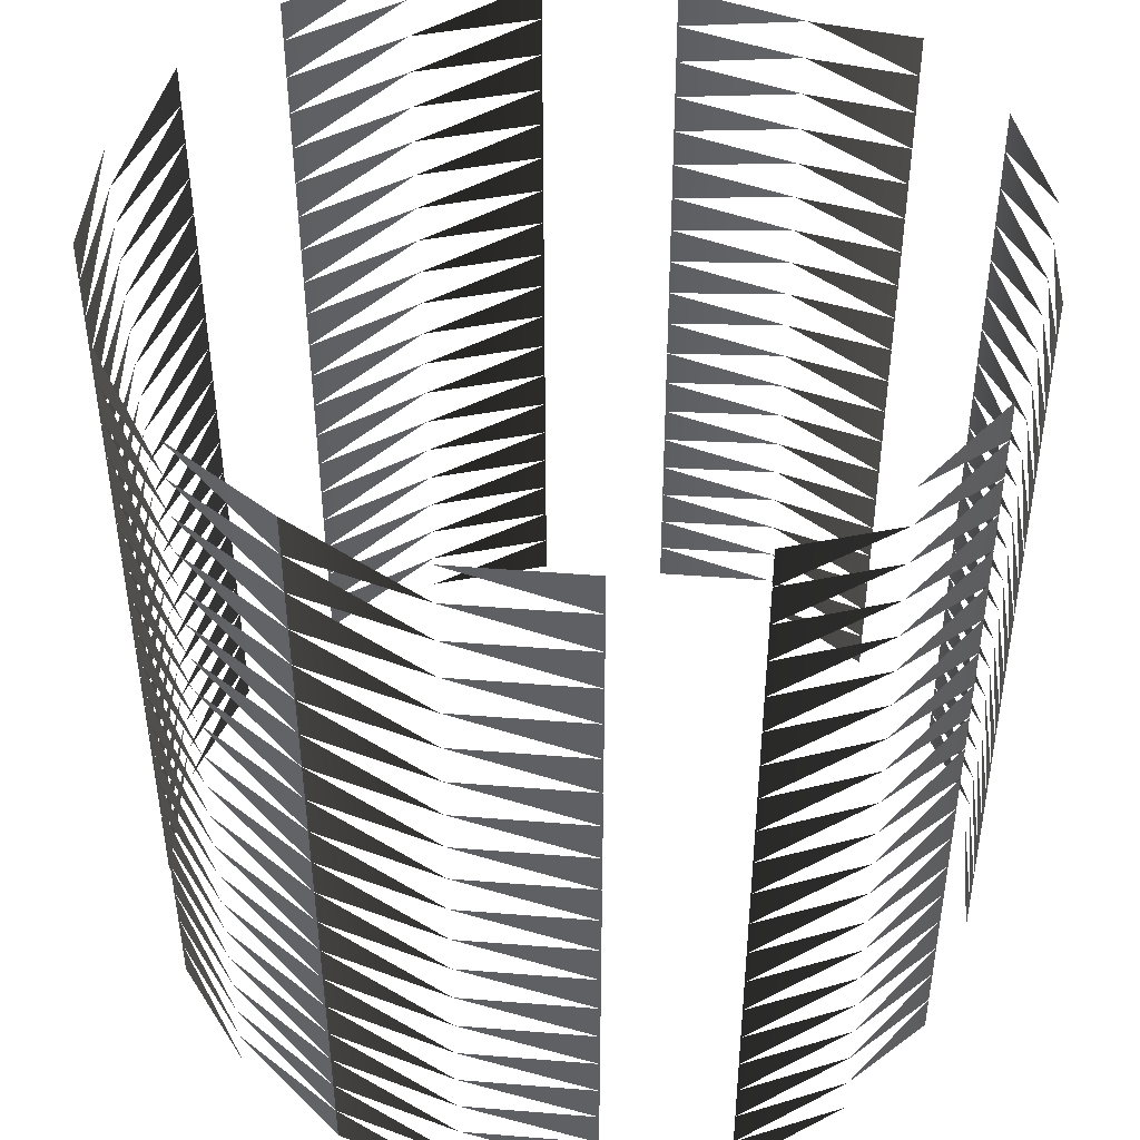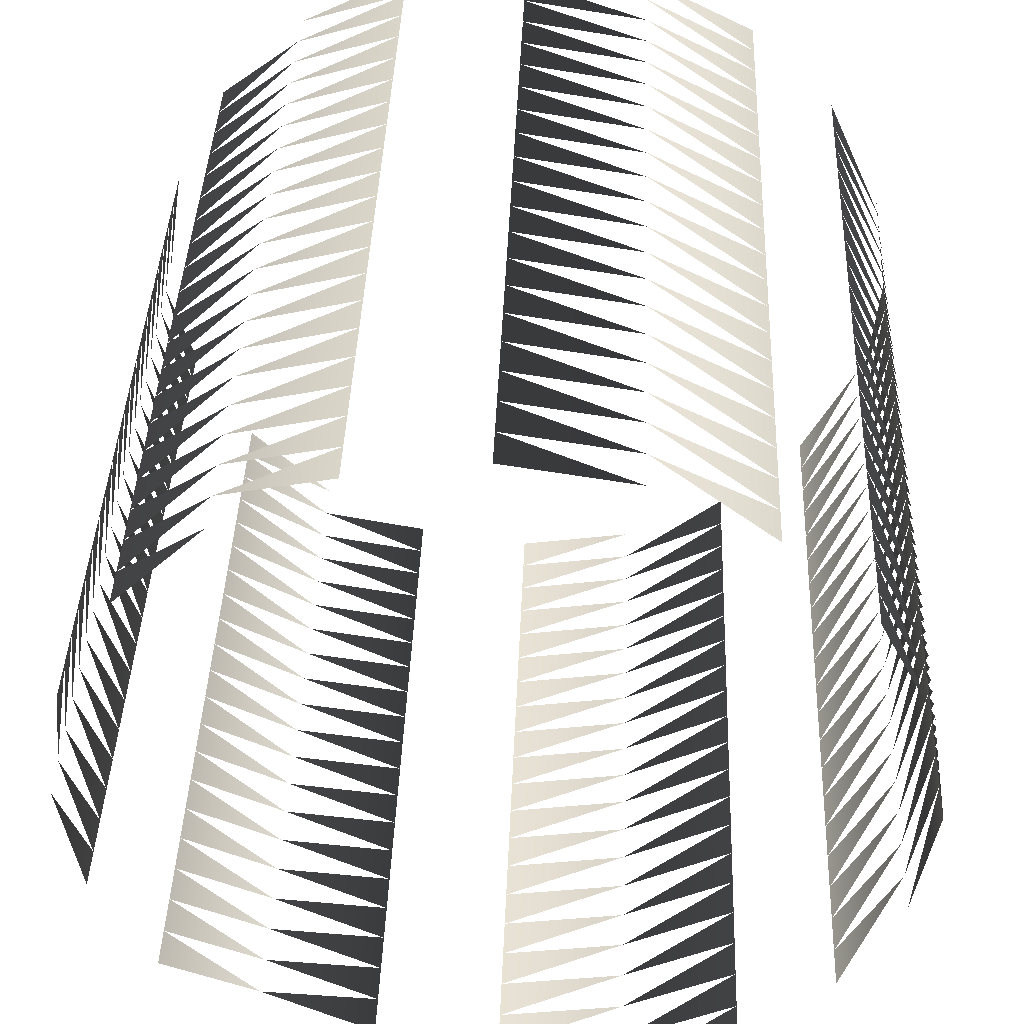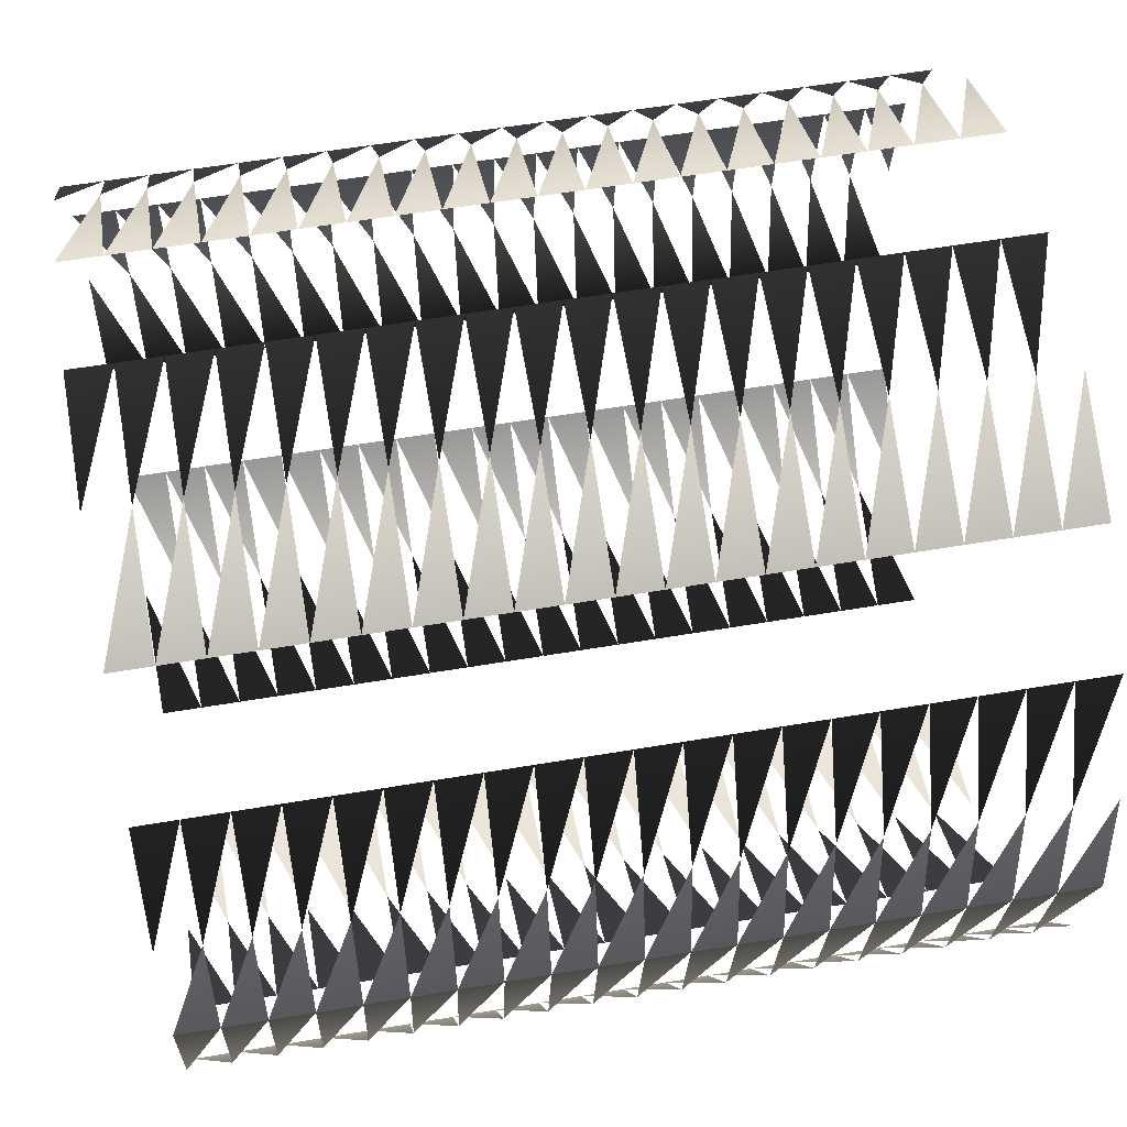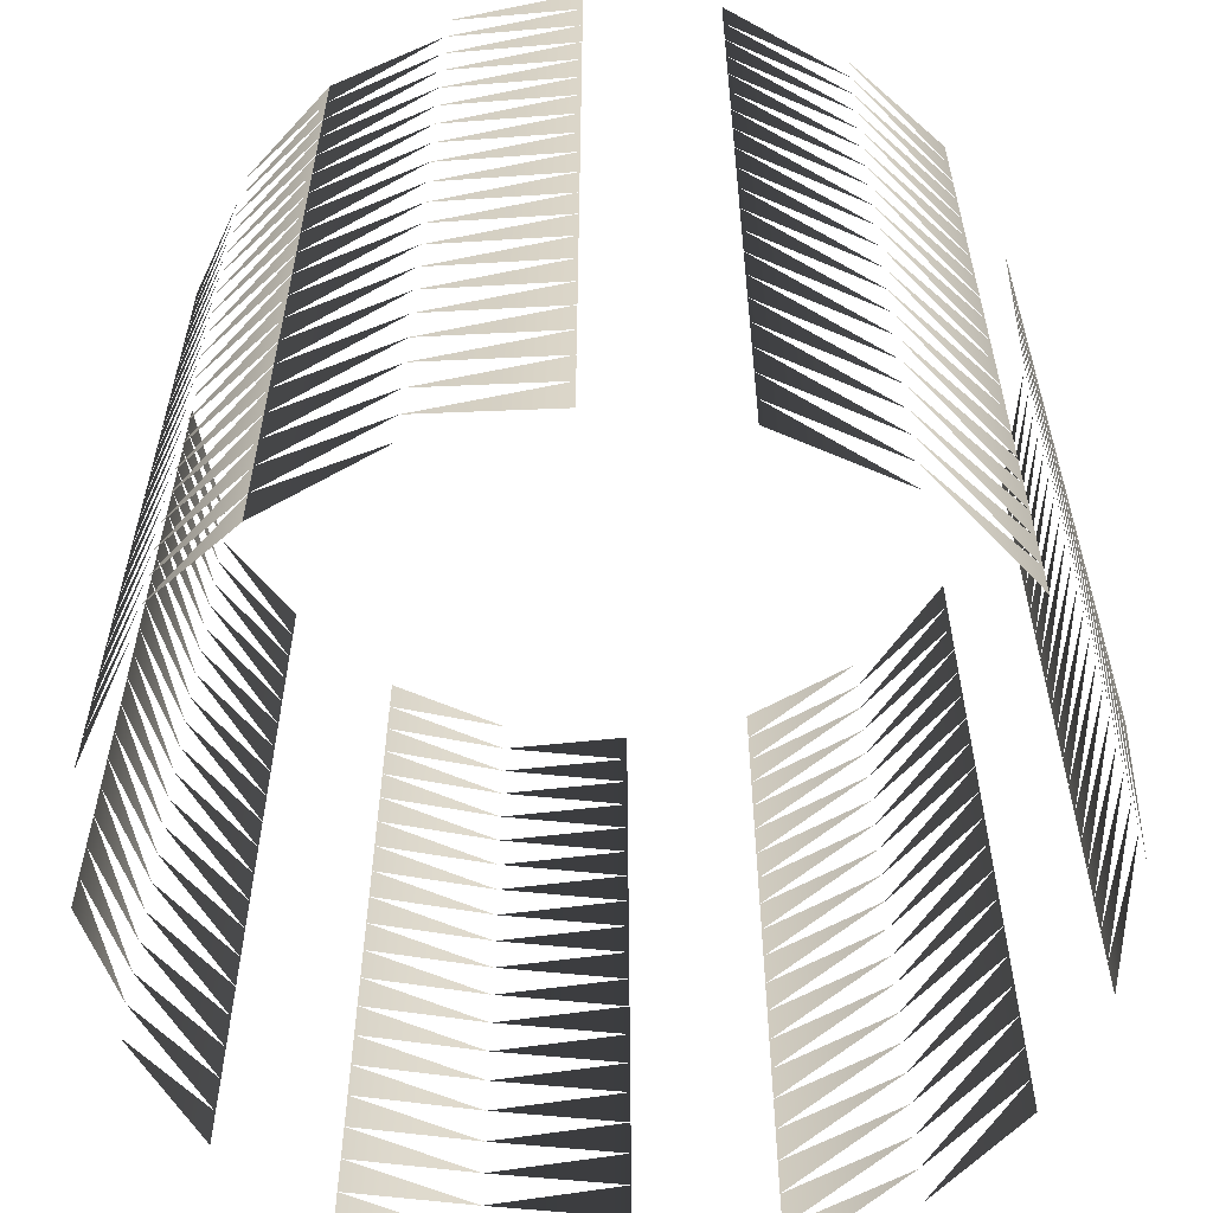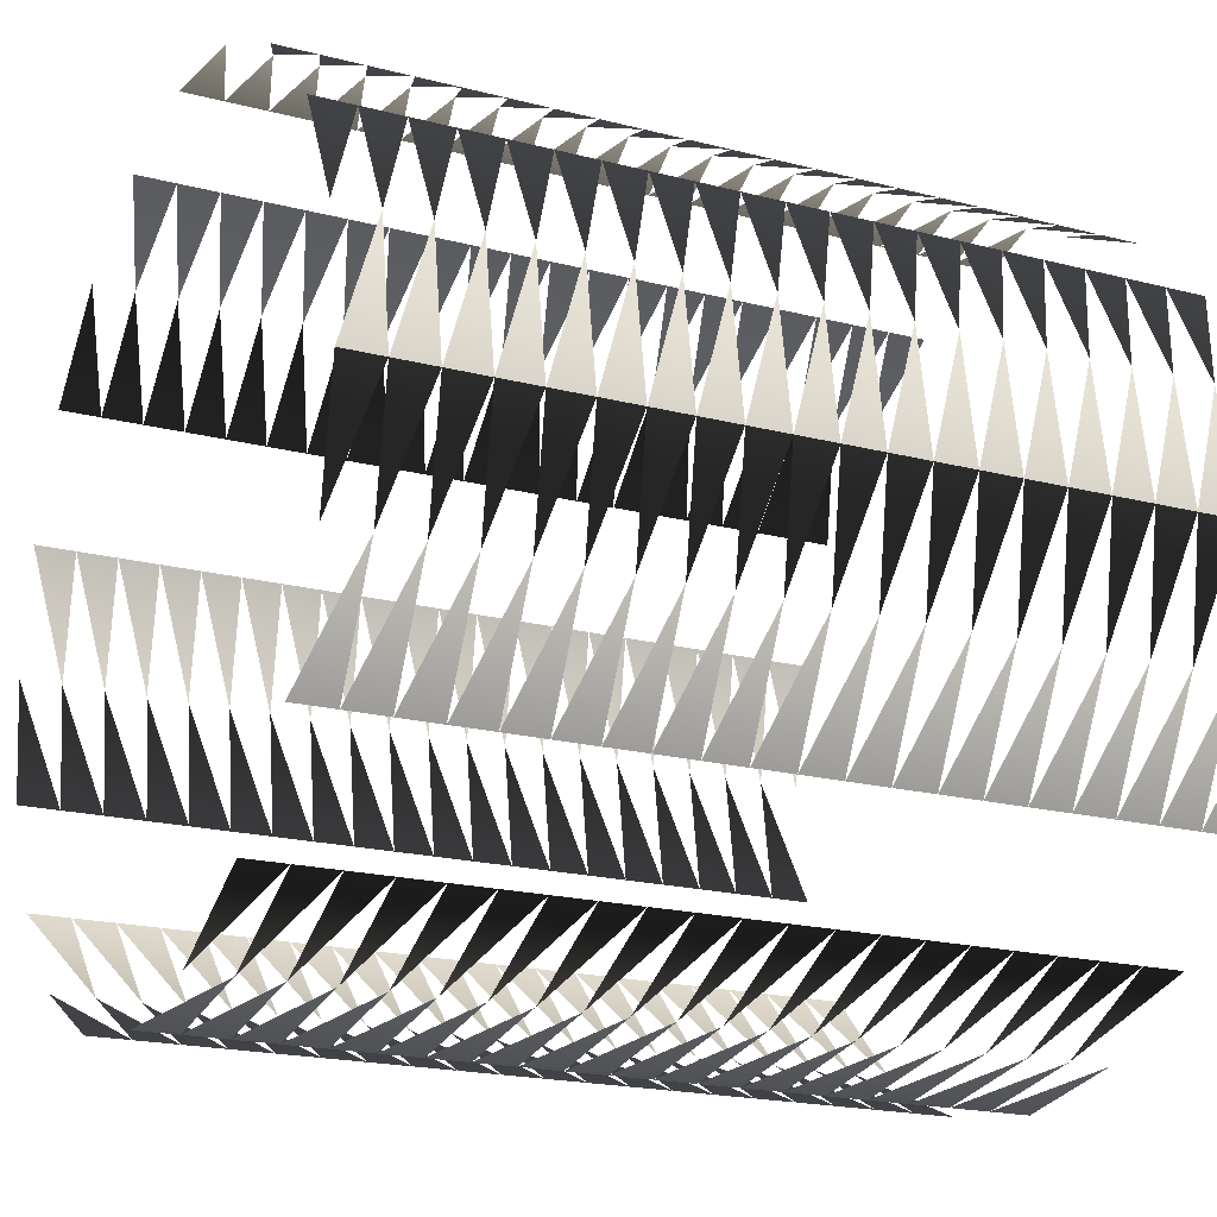
<metadata>
{"format":"obj","ext":"obj","renderer":"f3d","projection":"perspective","resolution":1024,"background":"white","views":[{"elev":45.5,"azim":122.3,"up":"+Y"},{"elev":41.1,"azim":2.2,"up":"+Z"},{"elev":58.2,"azim":80.1,"up":"+Z"},{"elev":-58.8,"azim":129.0,"up":"+Y"},{"elev":-19.8,"azim":64.5,"up":"+Z"}]}
</metadata>
<code>
v 100 -100 -0
v 95.11 -100 -30.9
v 80.9 -100 -58.78
v 58.78 -100 -80.9
v 30.9 -100 -95.11
v -4e-06 -100 -100
v -30.9 -100 -95.11
v -58.78 -100 -80.9
v -80.9 -100 -58.78
v -95.11 -100 -30.9
v -100 -100 9e-06
v -95.11 -100 30.9
v -80.9 -100 58.78
v -58.78 -100 80.9
v -30.9 -100 95.11
v 1e-06 -100 100
v 30.9 -100 95.11
v 58.78 -100 80.9
v 80.9 -100 58.78
v 95.11 -100 30.9
v 100 -100 -1.7e-05
v 100 -90 -0
v 95.11 -90 -30.9
v 80.9 -90 -58.78
v 58.78 -90 -80.9
v 30.9 -90 -95.11
v -4e-06 -90 -100
v -30.9 -90 -95.11
v -58.78 -90 -80.9
v -80.9 -90 -58.78
v -95.11 -90 -30.9
v -100 -90 9e-06
v -95.11 -90 30.9
v -80.9 -90 58.78
v -58.78 -90 80.9
v -30.9 -90 95.11
v 1e-06 -90 100
v 30.9 -90 95.11
v 58.78 -90 80.9
v 80.9 -90 58.78
v 95.11 -90 30.9
v 100 -90 -1.7e-05
v 100 -80 -0
v 95.11 -80 -30.9
v 80.9 -80 -58.78
v 58.78 -80 -80.9
v 30.9 -80 -95.11
v -4e-06 -80 -100
v -30.9 -80 -95.11
v -58.78 -80 -80.9
v -80.9 -80 -58.78
v -95.11 -80 -30.9
v -100 -80 9e-06
v -95.11 -80 30.9
v -80.9 -80 58.78
v -58.78 -80 80.9
v -30.9 -80 95.11
v 1e-06 -80 100
v 30.9 -80 95.11
v 58.78 -80 80.9
v 80.9 -80 58.78
v 95.11 -80 30.9
v 100 -80 -1.7e-05
v 100 -70 -0
v 95.11 -70 -30.9
v 80.9 -70 -58.78
v 58.78 -70 -80.9
v 30.9 -70 -95.11
v -4e-06 -70 -100
v -30.9 -70 -95.11
v -58.78 -70 -80.9
v -80.9 -70 -58.78
v -95.11 -70 -30.9
v -100 -70 9e-06
v -95.11 -70 30.9
v -80.9 -70 58.78
v -58.78 -70 80.9
v -30.9 -70 95.11
v 1e-06 -70 100
v 30.9 -70 95.11
v 58.78 -70 80.9
v 80.9 -70 58.78
v 95.11 -70 30.9
v 100 -70 -1.7e-05
v 100 -60 -0
v 95.11 -60 -30.9
v 80.9 -60 -58.78
v 58.78 -60 -80.9
v 30.9 -60 -95.11
v -4e-06 -60 -100
v -30.9 -60 -95.11
v -58.78 -60 -80.9
v -80.9 -60 -58.78
v -95.11 -60 -30.9
v -100 -60 9e-06
v -95.11 -60 30.9
v -80.9 -60 58.78
v -58.78 -60 80.9
v -30.9 -60 95.11
v 1e-06 -60 100
v 30.9 -60 95.11
v 58.78 -60 80.9
v 80.9 -60 58.78
v 95.11 -60 30.9
v 100 -60 -1.7e-05
v 100 -50 -0
v 95.11 -50 -30.9
v 80.9 -50 -58.78
v 58.78 -50 -80.9
v 30.9 -50 -95.11
v -4e-06 -50 -100
v -30.9 -50 -95.11
v -58.78 -50 -80.9
v -80.9 -50 -58.78
v -95.11 -50 -30.9
v -100 -50 9e-06
v -95.11 -50 30.9
v -80.9 -50 58.78
v -58.78 -50 80.9
v -30.9 -50 95.11
v 1e-06 -50 100
v 30.9 -50 95.11
v 58.78 -50 80.9
v 80.9 -50 58.78
v 95.11 -50 30.9
v 100 -50 -1.7e-05
v 100 -40 -0
v 95.11 -40 -30.9
v 80.9 -40 -58.78
v 58.78 -40 -80.9
v 30.9 -40 -95.11
v -4e-06 -40 -100
v -30.9 -40 -95.11
v -58.78 -40 -80.9
v -80.9 -40 -58.78
v -95.11 -40 -30.9
v -100 -40 9e-06
v -95.11 -40 30.9
v -80.9 -40 58.78
v -58.78 -40 80.9
v -30.9 -40 95.11
v 1e-06 -40 100
v 30.9 -40 95.11
v 58.78 -40 80.9
v 80.9 -40 58.78
v 95.11 -40 30.9
v 100 -40 -1.7e-05
v 100 -30 -0
v 95.11 -30 -30.9
v 80.9 -30 -58.78
v 58.78 -30 -80.9
v 30.9 -30 -95.11
v -4e-06 -30 -100
v -30.9 -30 -95.11
v -58.78 -30 -80.9
v -80.9 -30 -58.78
v -95.11 -30 -30.9
v -100 -30 9e-06
v -95.11 -30 30.9
v -80.9 -30 58.78
v -58.78 -30 80.9
v -30.9 -30 95.11
v 1e-06 -30 100
v 30.9 -30 95.11
v 58.78 -30 80.9
v 80.9 -30 58.78
v 95.11 -30 30.9
v 100 -30 -1.7e-05
v 100 -20 -0
v 95.11 -20 -30.9
v 80.9 -20 -58.78
v 58.78 -20 -80.9
v 30.9 -20 -95.11
v -4e-06 -20 -100
v -30.9 -20 -95.11
v -58.78 -20 -80.9
v -80.9 -20 -58.78
v -95.11 -20 -30.9
v -100 -20 9e-06
v -95.11 -20 30.9
v -80.9 -20 58.78
v -58.78 -20 80.9
v -30.9 -20 95.11
v 1e-06 -20 100
v 30.9 -20 95.11
v 58.78 -20 80.9
v 80.9 -20 58.78
v 95.11 -20 30.9
v 100 -20 -1.7e-05
v 100 -10 -0
v 95.11 -10 -30.9
v 80.9 -10 -58.78
v 58.78 -10 -80.9
v 30.9 -10 -95.11
v -4e-06 -10 -100
v -30.9 -10 -95.11
v -58.78 -10 -80.9
v -80.9 -10 -58.78
v -95.11 -10 -30.9
v -100 -10 9e-06
v -95.11 -10 30.9
v -80.9 -10 58.78
v -58.78 -10 80.9
v -30.9 -10 95.11
v 1e-06 -10 100
v 30.9 -10 95.11
v 58.78 -10 80.9
v 80.9 -10 58.78
v 95.11 -10 30.9
v 100 -10 -1.7e-05
v 100 0 -0
v 95.11 0 -30.9
v 80.9 0 -58.78
v 58.78 0 -80.9
v 30.9 0 -95.11
v -4e-06 0 -100
v -30.9 0 -95.11
v -58.78 0 -80.9
v -80.9 0 -58.78
v -95.11 0 -30.9
v -100 0 9e-06
v -95.11 0 30.9
v -80.9 0 58.78
v -58.78 0 80.9
v -30.9 0 95.11
v 1e-06 0 100
v 30.9 0 95.11
v 58.78 0 80.9
v 80.9 0 58.78
v 95.11 0 30.9
v 100 0 -1.7e-05
v 100 10 -0
v 95.11 10 -30.9
v 80.9 10 -58.78
v 58.78 10 -80.9
v 30.9 10 -95.11
v -4e-06 10 -100
v -30.9 10 -95.11
v -58.78 10 -80.9
v -80.9 10 -58.78
v -95.11 10 -30.9
v -100 10 9e-06
v -95.11 10 30.9
v -80.9 10 58.78
v -58.78 10 80.9
v -30.9 10 95.11
v 1e-06 10 100
v 30.9 10 95.11
v 58.78 10 80.9
v 80.9 10 58.78
v 95.11 10 30.9
v 100 10 -1.7e-05
v 100 20 -0
v 95.11 20 -30.9
v 80.9 20 -58.78
v 58.78 20 -80.9
v 30.9 20 -95.11
v -4e-06 20 -100
v -30.9 20 -95.11
v -58.78 20 -80.9
v -80.9 20 -58.78
v -95.11 20 -30.9
v -100 20 9e-06
v -95.11 20 30.9
v -80.9 20 58.78
v -58.78 20 80.9
v -30.9 20 95.11
v 1e-06 20 100
v 30.9 20 95.11
v 58.78 20 80.9
v 80.9 20 58.78
v 95.11 20 30.9
v 100 20 -1.7e-05
v 100 30 -0
v 95.11 30 -30.9
v 80.9 30 -58.78
v 58.78 30 -80.9
v 30.9 30 -95.11
v -4e-06 30 -100
v -30.9 30 -95.11
v -58.78 30 -80.9
v -80.9 30 -58.78
v -95.11 30 -30.9
v -100 30 9e-06
v -95.11 30 30.9
v -80.9 30 58.78
v -58.78 30 80.9
v -30.9 30 95.11
v 1e-06 30 100
v 30.9 30 95.11
v 58.78 30 80.9
v 80.9 30 58.78
v 95.11 30 30.9
v 100 30 -1.7e-05
v 100 40 -0
v 95.11 40 -30.9
v 80.9 40 -58.78
v 58.78 40 -80.9
v 30.9 40 -95.11
v -4e-06 40 -100
v -30.9 40 -95.11
v -58.78 40 -80.9
v -80.9 40 -58.78
v -95.11 40 -30.9
v -100 40 9e-06
v -95.11 40 30.9
v -80.9 40 58.78
v -58.78 40 80.9
v -30.9 40 95.11
v 1e-06 40 100
v 30.9 40 95.11
v 58.78 40 80.9
v 80.9 40 58.78
v 95.11 40 30.9
v 100 40 -1.7e-05
v 100 50 -0
v 95.11 50 -30.9
v 80.9 50 -58.78
v 58.78 50 -80.9
v 30.9 50 -95.11
v -4e-06 50 -100
v -30.9 50 -95.11
v -58.78 50 -80.9
v -80.9 50 -58.78
v -95.11 50 -30.9
v -100 50 9e-06
v -95.11 50 30.9
v -80.9 50 58.78
v -58.78 50 80.9
v -30.9 50 95.11
v 1e-06 50 100
v 30.9 50 95.11
v 58.78 50 80.9
v 80.9 50 58.78
v 95.11 50 30.9
v 100 50 -1.7e-05
v 100 60 -0
v 95.11 60 -30.9
v 80.9 60 -58.78
v 58.78 60 -80.9
v 30.9 60 -95.11
v -4e-06 60 -100
v -30.9 60 -95.11
v -58.78 60 -80.9
v -80.9 60 -58.78
v -95.11 60 -30.9
v -100 60 9e-06
v -95.11 60 30.9
v -80.9 60 58.78
v -58.78 60 80.9
v -30.9 60 95.11
v 1e-06 60 100
v 30.9 60 95.11
v 58.78 60 80.9
v 80.9 60 58.78
v 95.11 60 30.9
v 100 60 -1.7e-05
v 100 70 -0
v 95.11 70 -30.9
v 80.9 70 -58.78
v 58.78 70 -80.9
v 30.9 70 -95.11
v -4e-06 70 -100
v -30.9 70 -95.11
v -58.78 70 -80.9
v -80.9 70 -58.78
v -95.11 70 -30.9
v -100 70 9e-06
v -95.11 70 30.9
v -80.9 70 58.78
v -58.78 70 80.9
v -30.9 70 95.11
v 1e-06 70 100
v 30.9 70 95.11
v 58.78 70 80.9
v 80.9 70 58.78
v 95.11 70 30.9
v 100 70 -1.7e-05
v 100 80 -0
v 95.11 80 -30.9
v 80.9 80 -58.78
v 58.78 80 -80.9
v 30.9 80 -95.11
v -4e-06 80 -100
v -30.9 80 -95.11
v -58.78 80 -80.9
v -80.9 80 -58.78
v -95.11 80 -30.9
v -100 80 9e-06
v -95.11 80 30.9
v -80.9 80 58.78
v -58.78 80 80.9
v -30.9 80 95.11
v 1e-06 80 100
v 30.9 80 95.11
v 58.78 80 80.9
v 80.9 80 58.78
v 95.11 80 30.9
v 100 80 -1.7e-05
v 100 90 -0
v 95.11 90 -30.9
v 80.9 90 -58.78
v 58.78 90 -80.9
v 30.9 90 -95.11
v -4e-06 90 -100
v -30.9 90 -95.11
v -58.78 90 -80.9
v -80.9 90 -58.78
v -95.11 90 -30.9
v -100 90 9e-06
v -95.11 90 30.9
v -80.9 90 58.78
v -58.78 90 80.9
v -30.9 90 95.11
v 1e-06 90 100
v 30.9 90 95.11
v 58.78 90 80.9
v 80.9 90 58.78
v 95.11 90 30.9
v 100 90 -1.7e-05
v 100 100 -0
v 95.11 100 -30.9
v 80.9 100 -58.78
v 58.78 100 -80.9
v 30.9 100 -95.11
v -4e-06 100 -100
v -30.9 100 -95.11
v -58.78 100 -80.9
v -80.9 100 -58.78
v -95.11 100 -30.9
v -100 100 9e-06
v -95.11 100 30.9
v -80.9 100 58.78
v -58.78 100 80.9
v -30.9 100 95.11
v 1e-06 100 100
v 30.9 100 95.11
v 58.78 100 80.9
v 80.9 100 58.78
v 95.11 100 30.9
v 100 100 -1.7e-05
g ofMesh
f 1 22 2
f 23 3 24
f 4 25 5
f 26 6 27
f 7 28 8
f 29 9 30
f 10 31 11
f 32 12 33
f 13 34 14
f 35 15 36
f 16 37 17
f 38 18 39
f 19 40 20
f 41 21 42
f 22 43 23
f 44 24 45
f 25 46 26
f 47 27 48
f 28 49 29
f 50 30 51
f 31 52 32
f 53 33 54
f 34 55 35
f 56 36 57
f 37 58 38
f 59 39 60
f 40 61 41
f 62 42 63
f 43 64 44
f 65 45 66
f 46 67 47
f 68 48 69
f 49 70 50
f 71 51 72
f 52 73 53
f 74 54 75
f 55 76 56
f 77 57 78
f 58 79 59
f 80 60 81
f 61 82 62
f 83 63 84
f 64 85 65
f 86 66 87
f 67 88 68
f 89 69 90
f 70 91 71
f 92 72 93
f 73 94 74
f 95 75 96
f 76 97 77
f 98 78 99
f 79 100 80
f 101 81 102
f 82 103 83
f 104 84 105
f 85 106 86
f 107 87 108
f 88 109 89
f 110 90 111
f 91 112 92
f 113 93 114
f 94 115 95
f 116 96 117
f 97 118 98
f 119 99 120
f 100 121 101
f 122 102 123
f 103 124 104
f 125 105 126
f 106 127 107
f 128 108 129
f 109 130 110
f 131 111 132
f 112 133 113
f 134 114 135
f 115 136 116
f 137 117 138
f 118 139 119
f 140 120 141
f 121 142 122
f 143 123 144
f 124 145 125
f 146 126 147
f 127 148 128
f 149 129 150
f 130 151 131
f 152 132 153
f 133 154 134
f 155 135 156
f 136 157 137
f 158 138 159
f 139 160 140
f 161 141 162
f 142 163 143
f 164 144 165
f 145 166 146
f 167 147 168
f 148 169 149
f 170 150 171
f 151 172 152
f 173 153 174
f 154 175 155
f 176 156 177
f 157 178 158
f 179 159 180
f 160 181 161
f 182 162 183
f 163 184 164
f 185 165 186
f 166 187 167
f 188 168 189
f 169 190 170
f 191 171 192
f 172 193 173
f 194 174 195
f 175 196 176
f 197 177 198
f 178 199 179
f 200 180 201
f 181 202 182
f 203 183 204
f 184 205 185
f 206 186 207
f 187 208 188
f 209 189 210
f 190 211 191
f 212 192 213
f 193 214 194
f 215 195 216
f 196 217 197
f 218 198 219
f 199 220 200
f 221 201 222
f 202 223 203
f 224 204 225
f 205 226 206
f 227 207 228
f 208 229 209
f 230 210 231
f 211 232 212
f 233 213 234
f 214 235 215
f 236 216 237
f 217 238 218
f 239 219 240
f 220 241 221
f 242 222 243
f 223 244 224
f 245 225 246
f 226 247 227
f 248 228 249
f 229 250 230
f 251 231 252
f 232 253 233
f 254 234 255
f 235 256 236
f 257 237 258
f 238 259 239
f 260 240 261
f 241 262 242
f 263 243 264
f 244 265 245
f 266 246 267
f 247 268 248
f 269 249 270
f 250 271 251
f 272 252 273
f 253 274 254
f 275 255 276
f 256 277 257
f 278 258 279
f 259 280 260
f 281 261 282
f 262 283 263
f 284 264 285
f 265 286 266
f 287 267 288
f 268 289 269
f 290 270 291
f 271 292 272
f 293 273 294
f 274 295 275
f 296 276 297
f 277 298 278
f 299 279 300
f 280 301 281
f 302 282 303
f 283 304 284
f 305 285 306
f 286 307 287
f 308 288 309
f 289 310 290
f 311 291 312
f 292 313 293
f 314 294 315
f 295 316 296
f 317 297 318
f 298 319 299
f 320 300 321
f 301 322 302
f 323 303 324
f 304 325 305
f 326 306 327
f 307 328 308
f 329 309 330
f 310 331 311
f 332 312 333
f 313 334 314
f 335 315 336
f 316 337 317
f 338 318 339
f 319 340 320
f 341 321 342
f 322 343 323
f 344 324 345
f 325 346 326
f 347 327 348
f 328 349 329
f 350 330 351
f 331 352 332
f 353 333 354
f 334 355 335
f 356 336 357
f 337 358 338
f 359 339 360
f 340 361 341
f 362 342 363
f 343 364 344
f 365 345 366
f 346 367 347
f 368 348 369
f 349 370 350
f 371 351 372
f 352 373 353
f 374 354 375
f 355 376 356
f 377 357 378
f 358 379 359
f 380 360 381
f 361 382 362
f 383 363 384
f 364 385 365
f 386 366 387
f 367 388 368
f 389 369 390
f 370 391 371
f 392 372 393
f 373 394 374
f 395 375 396
f 376 397 377
f 398 378 399
f 379 400 380
f 401 381 402
f 382 403 383
f 404 384 405
f 385 406 386
f 407 387 408
f 388 409 389
f 410 390 411
f 391 412 392
f 413 393 414
f 394 415 395
f 416 396 417
f 397 418 398
f 419 399 420
f 400 421 401
f 422 402 423
f 403 424 404
f 425 405 426
f 406 427 407
f 428 408 429
f 409 430 410
f 431 411 432
f 412 433 413
f 434 414 435
f 415 436 416
f 437 417 438
f 418 439 419
f 440 420 441

</code>
